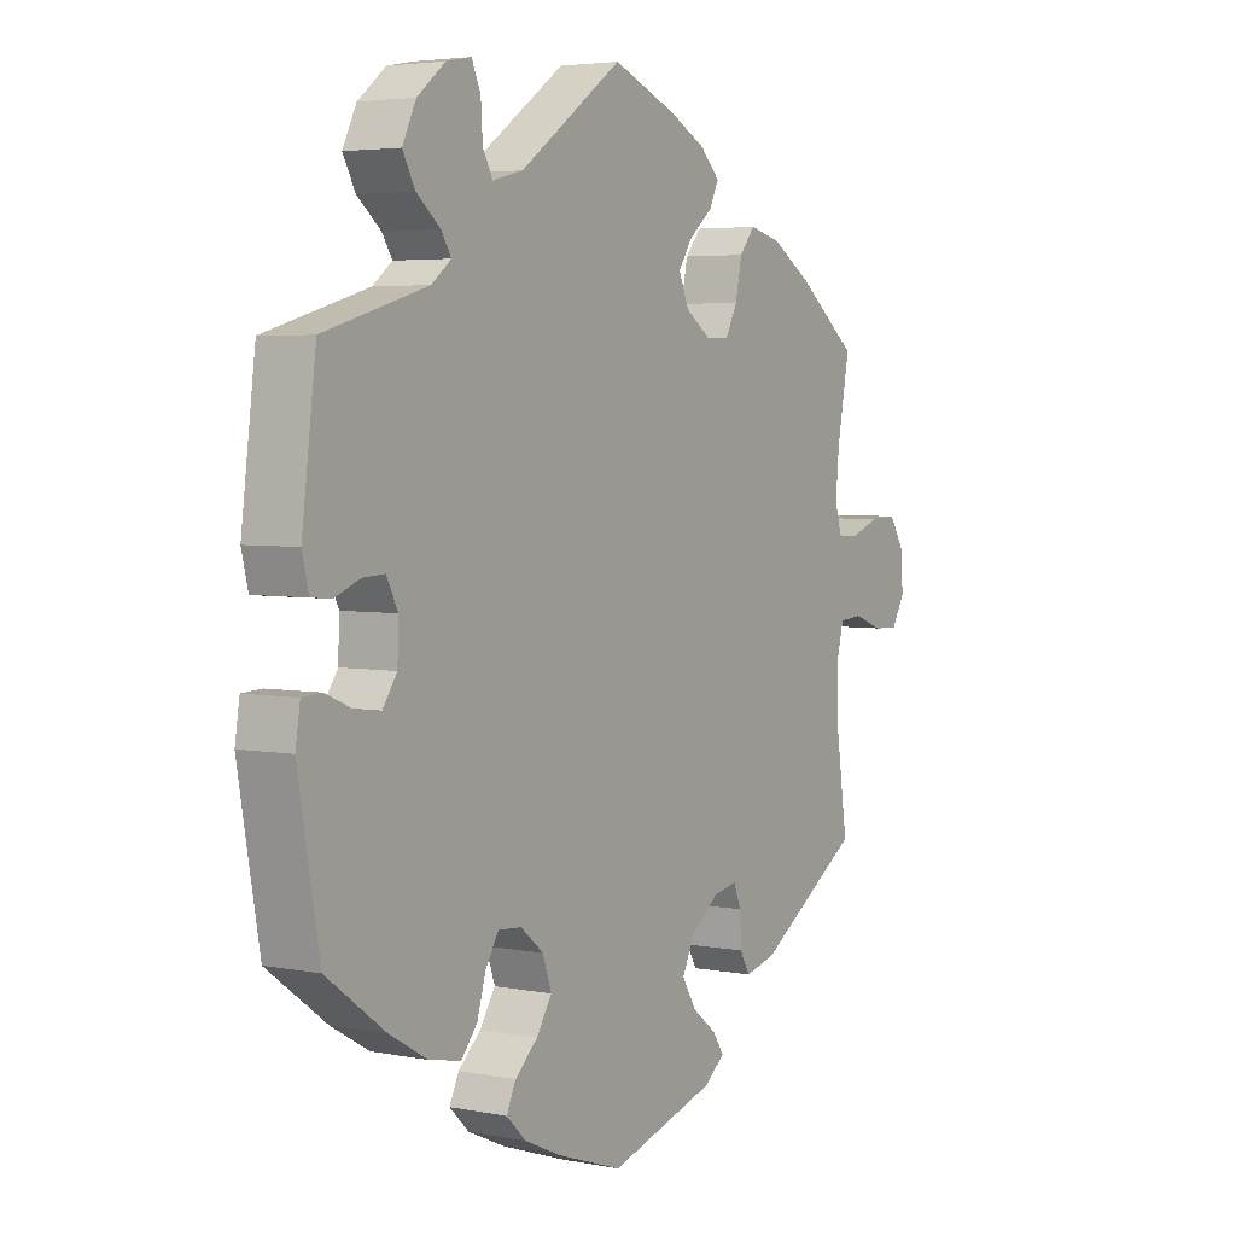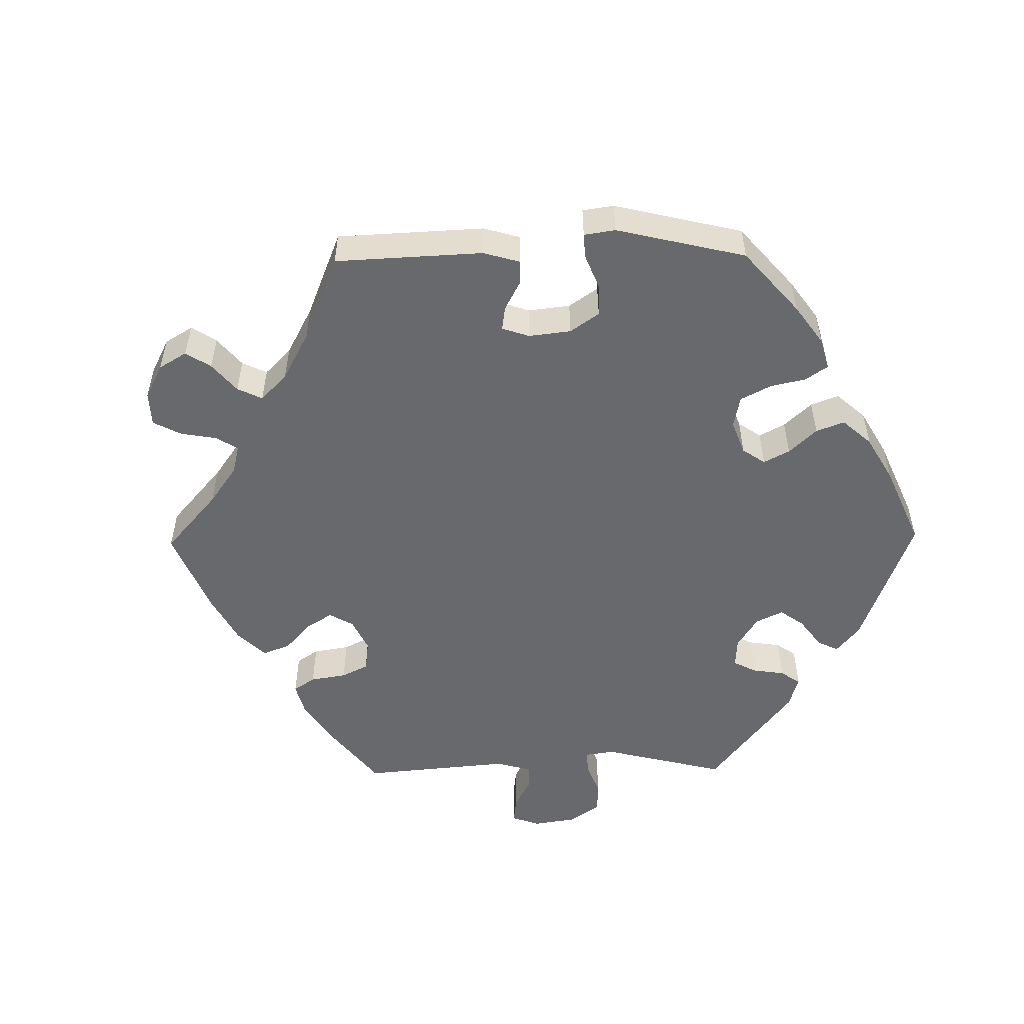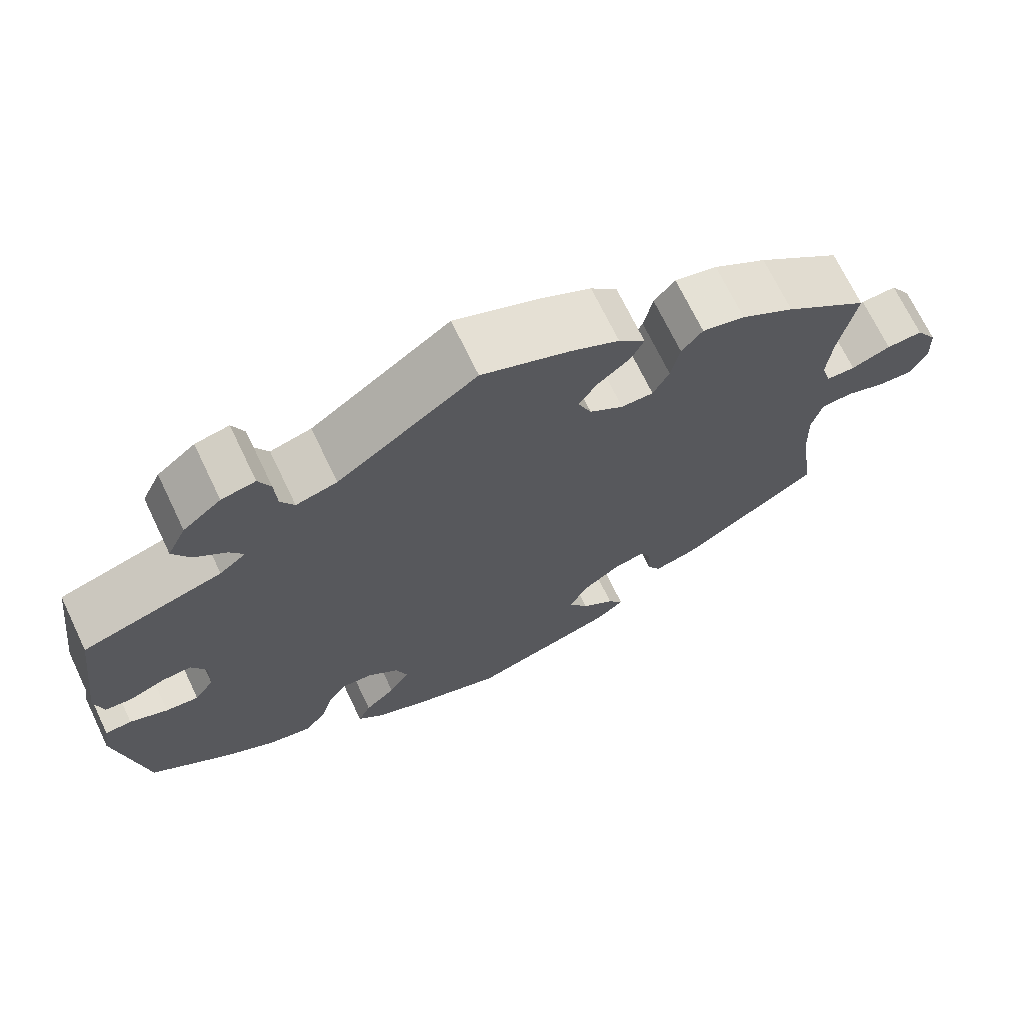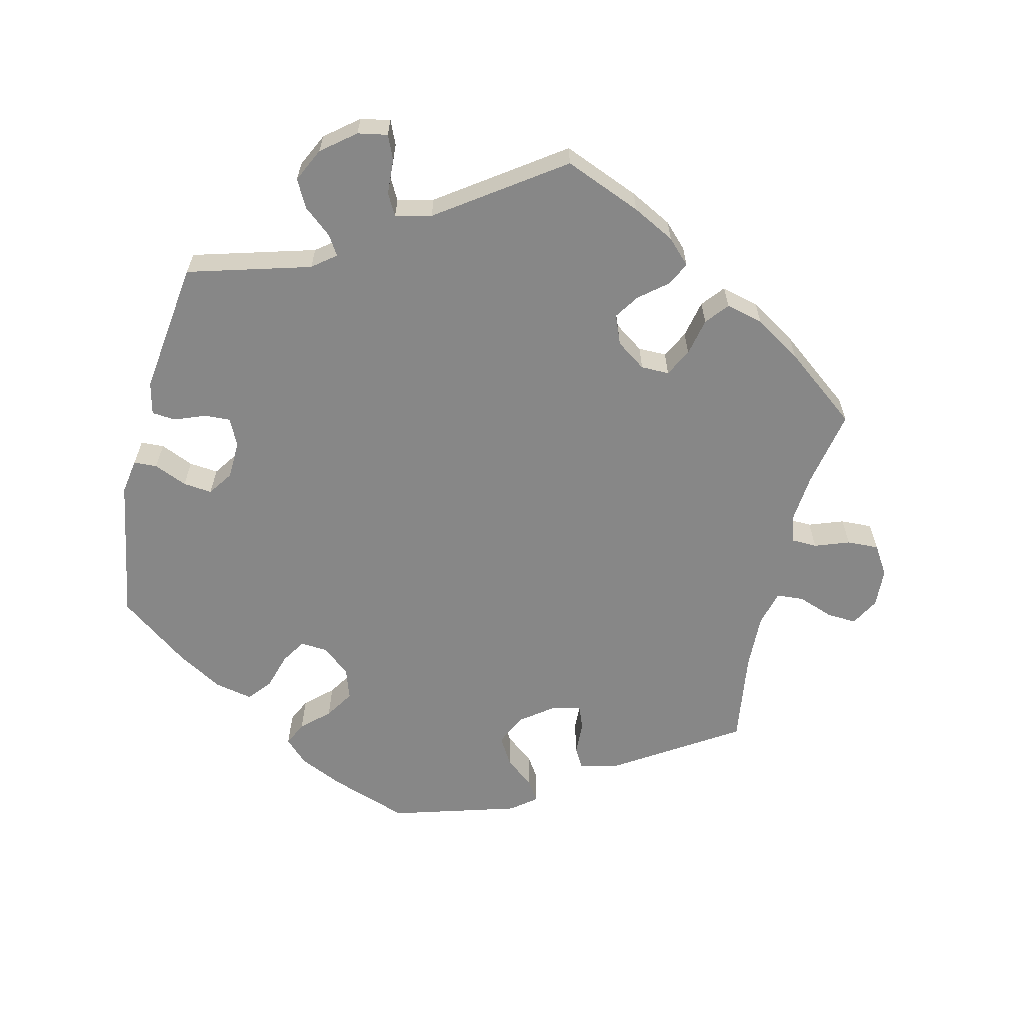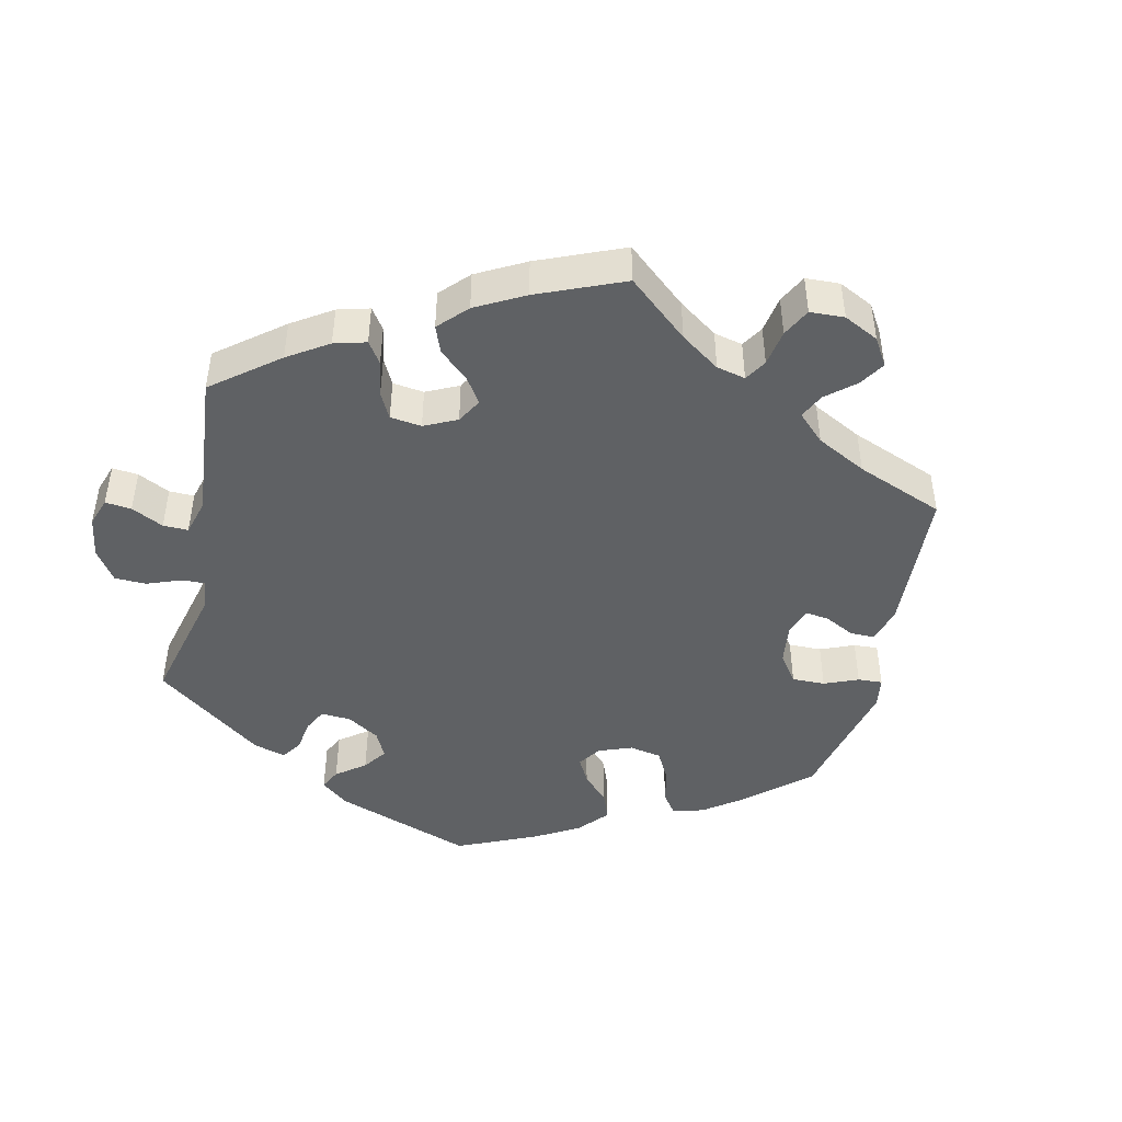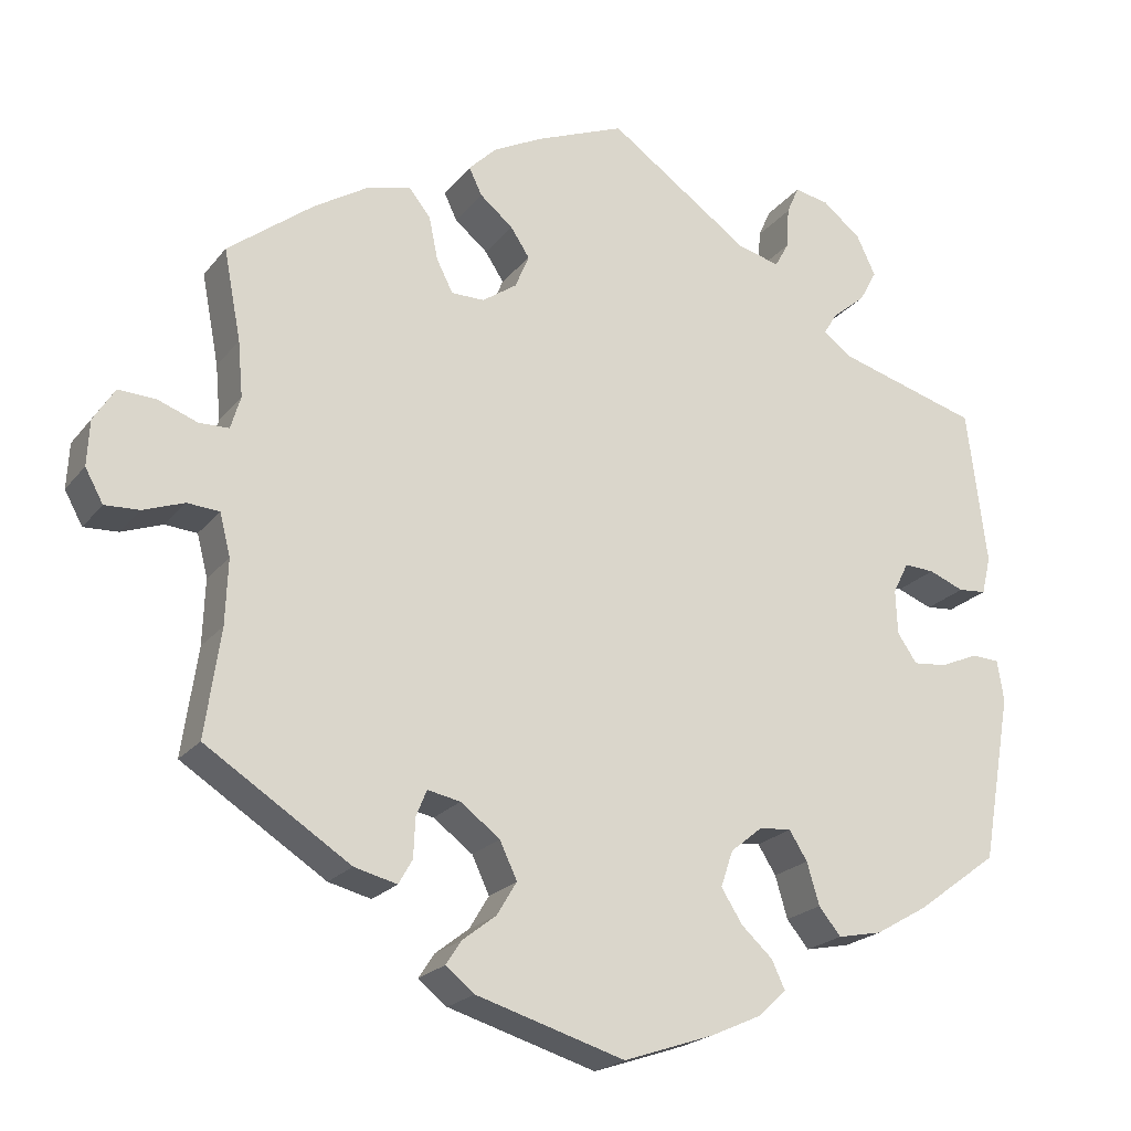
<metadata>
{"format":"obj","ext":"obj","renderer":"f3d","projection":"perspective","resolution":1024,"background":"white","views":[{"elev":4.1,"azim":-57.4,"up":"+Z"},{"elev":-52.8,"azim":150.9,"up":"+Y"},{"elev":70.1,"azim":-25.6,"up":"+Z"},{"elev":-62.4,"azim":-13.6,"up":"+Y"},{"elev":-45.6,"azim":47.4,"up":"+Y"},{"elev":-21.3,"azim":152.7,"up":"+Z"}]}
</metadata>
<code>
v 0.108 0.07 0.534
v 0.168 0.07 0.503
v 0.201 0.07 0.47
v 0.185 0.07 0.437
v 0.145 0.07 0.404
v 0.122 0.07 0.369
v 0.139 0.07 0.328
v 0.181 0.07 0.299
v 0.221 0.07 0.299
v 0.241 0.07 0.338
v 0.252 0.07 0.391
v 0.278 0.07 0.423
v 0.331 0.07 0.41
v 0.397 0.07 0.369
v 0.501 0.07 0.289
v 0.48 0.07 0.179
v 0.474 0.07 0.112
v 0.486 0.07 0.072
v 0.522 0.07 0.071
v 0.571 0.07 0.089
v 0.616 0.07 0.091
v 0.642 0.07 0.05
v 0.645 0.07 -0.005
v 0.623 0.07 -0.045
v 0.581 0.07 -0.043
v 0.531 0.07 -0.025
v 0.492 0.07 -0.028
v 0.479 0.07 -0.079
v 0.482 0.07 -0.158
v 0.501 0.07 -0.289
v 0.325 0.07 -0.402
v 0.273 0.07 -0.415
v 0.256 0.07 -0.385
v 0.254 0.07 -0.338
v 0.241 0.07 -0.306
v 0.201 0.07 -0.314
v 0.153 0.07 -0.35
v 0.132 0.07 -0.395
v 0.156 0.07 -0.435
v 0.197 0.07 -0.467
v 0.216 0.07 -0.496
v 0.181 0.07 -0.524
v 0 0.07 -0.578
v -0.111 0.07 -0.54
v -0.173 0.07 -0.512
v -0.206 0.07 -0.48
v -0.19 0.07 -0.446
v -0.152 0.07 -0.411
v -0.126 0.07 -0.37
v -0.141 0.07 -0.326
v -0.18 0.07 -0.294
v -0.219 0.07 -0.291
v -0.241 0.07 -0.326
v -0.256 0.07 -0.377
v -0.283 0.07 -0.41
v -0.337 0.07 -0.399
v -0.401 0.07 -0.362
v -0.5 0.07 -0.289
v -0.536 0.07 -0.085
v -0.528 0.07 -0.035
v -0.495 0.07 -0.033
v -0.448 0.07 -0.053
v -0.407 0.07 -0.057
v -0.383 0.07 -0.022
v -0.381 0.07 0.032
v -0.4 0.07 0.07
v -0.437 0.07 0.068
v -0.48 0.07 0.051
v -0.514 0.07 0.054
v -0.525 0.07 0.1
v -0.501 0.07 0.289
v -0.327 0.07 0.339
v -0.294 0.07 0.365
v -0.311 0.07 0.392
v -0.351 0.07 0.425
v -0.372 0.07 0.464
v -0.349 0.07 0.512
v -0.302 0.07 0.55
v -0.26 0.07 0.558
v -0.245 0.07 0.524
v -0.242 0.07 0.474
v -0.225 0.07 0.443
v -0.174 0.07 0.456
v -0.001 0.07 0.578
v 0.108 0 0.534
v 0.168 0 0.503
v 0.201 0 0.47
v 0.185 0 0.437
v 0.145 0 0.404
v 0.122 0 0.369
v 0.139 0 0.328
v 0.181 0 0.299
v 0.221 0 0.299
v 0.241 0 0.338
v 0.252 0 0.391
v 0.278 0 0.423
v 0.331 0 0.41
v 0.397 0 0.369
v 0.501 0 0.289
v 0.48 0 0.179
v 0.474 0 0.112
v 0.486 0 0.072
v 0.522 0 0.071
v 0.571 0 0.089
v 0.616 0 0.091
v 0.642 0 0.05
v 0.645 0 -0.005
v 0.623 0 -0.045
v 0.581 0 -0.043
v 0.531 0 -0.025
v 0.492 0 -0.028
v 0.479 0 -0.079
v 0.482 0 -0.158
v 0.501 0 -0.289
v 0.325 0 -0.402
v 0.273 0 -0.415
v 0.256 0 -0.385
v 0.254 0 -0.338
v 0.241 0 -0.306
v 0.201 0 -0.314
v 0.153 0 -0.35
v 0.132 0 -0.395
v 0.156 0 -0.435
v 0.197 0 -0.467
v 0.216 0 -0.496
v 0.181 0 -0.524
v 0 0 -0.578
v -0.111 0 -0.54
v -0.173 0 -0.512
v -0.206 0 -0.48
v -0.19 0 -0.446
v -0.152 0 -0.411
v -0.126 0 -0.37
v -0.141 0 -0.326
v -0.18 0 -0.294
v -0.219 0 -0.291
v -0.241 0 -0.326
v -0.256 0 -0.377
v -0.283 0 -0.41
v -0.337 0 -0.399
v -0.401 0 -0.362
v -0.5 0 -0.289
v -0.536 0 -0.085
v -0.528 0 -0.035
v -0.495 0 -0.033
v -0.448 0 -0.053
v -0.407 0 -0.057
v -0.383 0 -0.022
v -0.381 0 0.032
v -0.4 0 0.07
v -0.437 0 0.068
v -0.48 0 0.051
v -0.514 0 0.054
v -0.525 0 0.1
v -0.501 0 0.289
v -0.327 0 0.339
v -0.294 0 0.365
v -0.311 0 0.392
v -0.351 0 0.425
v -0.372 0 0.464
v -0.349 0 0.512
v -0.302 0 0.55
v -0.26 0 0.558
v -0.245 0 0.524
v -0.242 0 0.474
v -0.225 0 0.443
v -0.174 0 0.456
v -0.001 0 0.578
f 83 84 1 2
f 82 83 2 3
f 78 79 80 81
f 78 81 82
f 77 78 82
f 74 75 76 77
f 73 74 77 82
f 69 70 71 72
f 67 68 69 72
f 66 67 72 73
f 65 66 73 82
f 59 60 61 62
f 59 62 63
f 58 59 63
f 57 58 63 64
f 53 54 55 56
f 52 53 56 57
f 45 46 47 48
f 45 48 49
f 44 45 49
f 43 44 49
f 42 43 49 50
f 39 40 41 42
f 38 39 42 50
f 31 32 33 34
f 29 30 31 34
f 28 29 34 35
f 27 28 35 36
f 23 24 25 26
f 23 26 27
f 22 23 27
f 19 20 21 22
f 18 19 22 27
f 17 18 27 36
f 13 14 15 16
f 10 11 12 13
f 9 10 13 16
f 8 9 16 17
f 82 3 4 5
f 64 65 82 5
f 52 57 64
f 51 52 64
f 37 38 50 51
f 8 17 36 37
f 7 8 37 51
f 6 7 51 64
f 5 6 64
f 86 85 168 167
f 87 86 167 166
f 165 164 163 162
f 166 165 162
f 166 162 161
f 161 160 159 158
f 166 161 158 157
f 156 155 154 153
f 156 153 152 151
f 157 156 151 150
f 166 157 150 149
f 146 145 144 143
f 147 146 143
f 147 143 142
f 148 147 142 141
f 140 139 138 137
f 141 140 137 136
f 132 131 130 129
f 133 132 129
f 133 129 128
f 133 128 127
f 134 133 127 126
f 126 125 124 123
f 134 126 123 122
f 118 117 116 115
f 118 115 114 113
f 119 118 113 112
f 120 119 112 111
f 110 109 108 107
f 111 110 107
f 111 107 106
f 106 105 104 103
f 111 106 103 102
f 120 111 102 101
f 100 99 98 97
f 97 96 95 94
f 100 97 94 93
f 101 100 93 92
f 89 88 87 166
f 89 166 149 148
f 148 141 136
f 148 136 135
f 135 134 122 121
f 121 120 101 92
f 135 121 92 91
f 148 135 91 90
f 148 90 89
f 1 85 86 2
f 2 86 87 3
f 3 87 88 4
f 4 88 89 5
f 5 89 90 6
f 6 90 91 7
f 7 91 92 8
f 8 92 93 9
f 9 93 94 10
f 10 94 95 11
f 11 95 96 12
f 12 96 97 13
f 13 97 98 14
f 14 98 99 15
f 15 99 100 16
f 16 100 101 17
f 17 101 102 18
f 18 102 103 19
f 19 103 104 20
f 20 104 105 21
f 21 105 106 22
f 22 106 107 23
f 23 107 108 24
f 24 108 109 25
f 25 109 110 26
f 26 110 111 27
f 27 111 112 28
f 28 112 113 29
f 29 113 114 30
f 30 114 115 31
f 31 115 116 32
f 32 116 117 33
f 33 117 118 34
f 34 118 119 35
f 35 119 120 36
f 36 120 121 37
f 37 121 122 38
f 38 122 123 39
f 39 123 124 40
f 40 124 125 41
f 41 125 126 42
f 42 126 127 43
f 43 127 128 44
f 44 128 129 45
f 45 129 130 46
f 46 130 131 47
f 47 131 132 48
f 48 132 133 49
f 49 133 134 50
f 50 134 135 51
f 51 135 136 52
f 52 136 137 53
f 53 137 138 54
f 54 138 139 55
f 55 139 140 56
f 56 140 141 57
f 57 141 142 58
f 58 142 143 59
f 59 143 144 60
f 60 144 145 61
f 61 145 146 62
f 62 146 147 63
f 63 147 148 64
f 64 148 149 65
f 65 149 150 66
f 66 150 151 67
f 67 151 152 68
f 68 152 153 69
f 69 153 154 70
f 70 154 155 71
f 71 155 156 72
f 72 156 157 73
f 73 157 158 74
f 74 158 159 75
f 75 159 160 76
f 76 160 161 77
f 77 161 162 78
f 78 162 163 79
f 79 163 164 80
f 80 164 165 81
f 81 165 166 82
f 82 166 167 83
f 83 167 168 84
f 84 168 85 1

</code>
